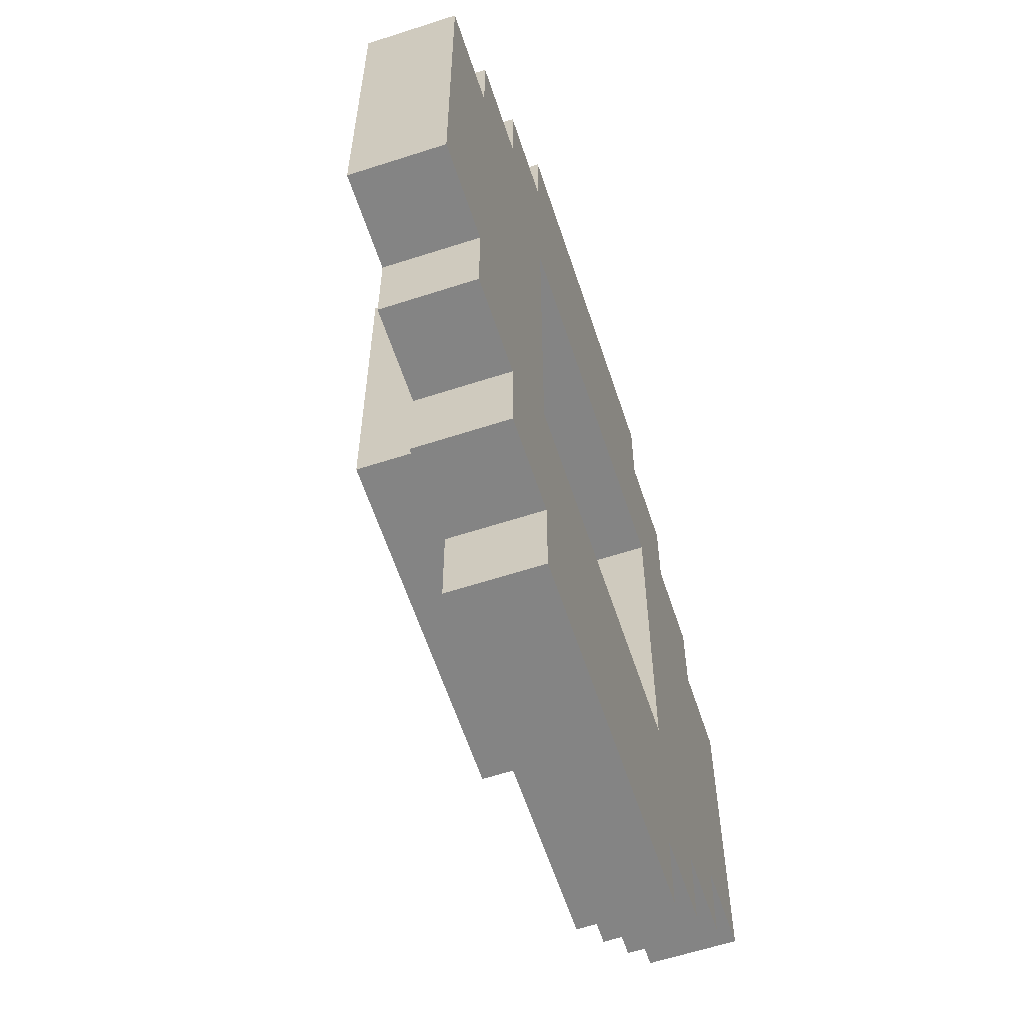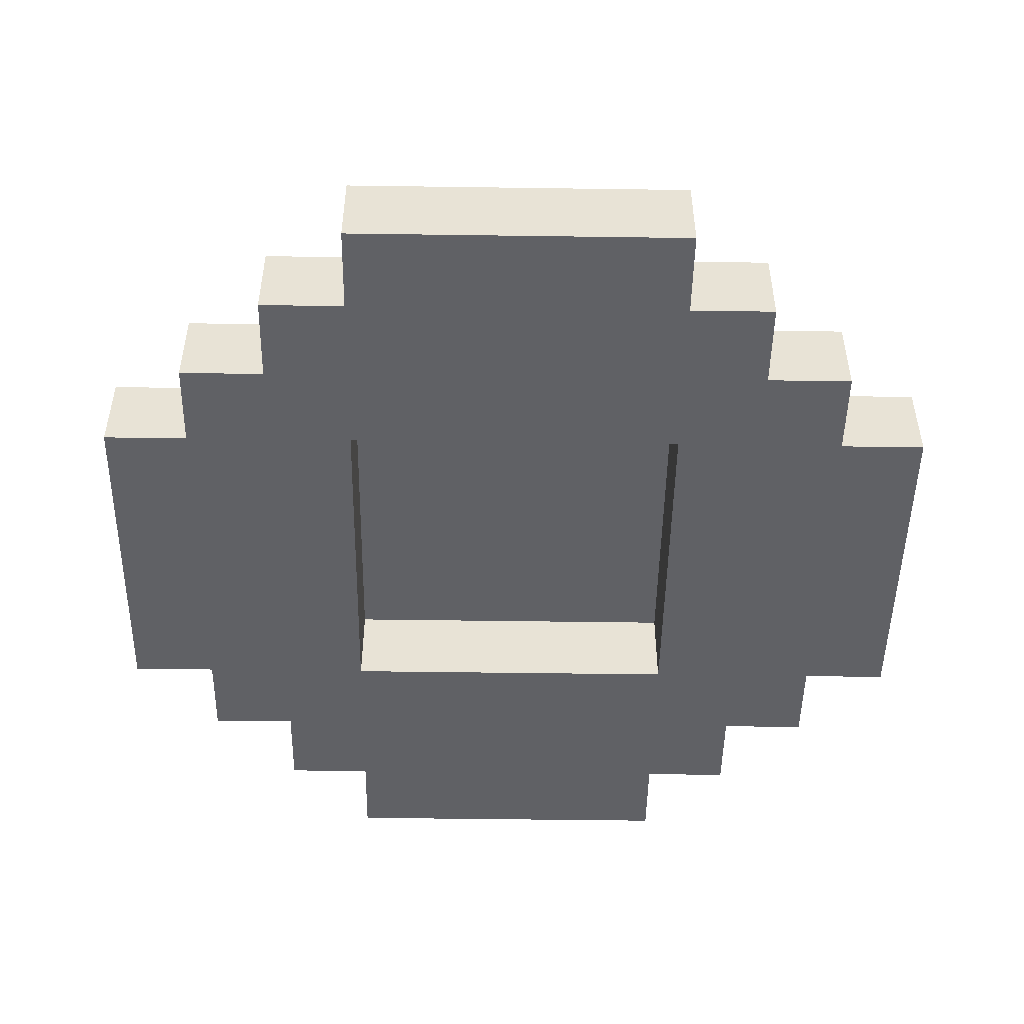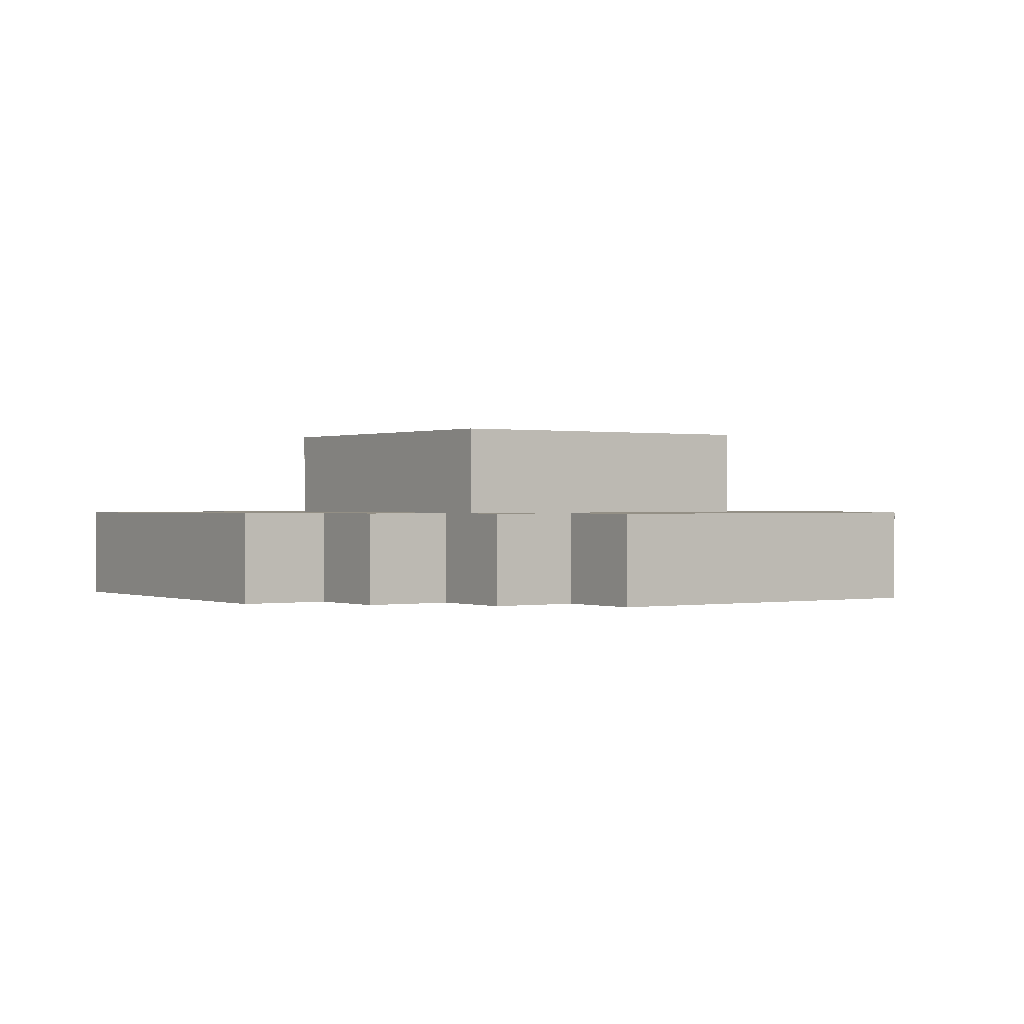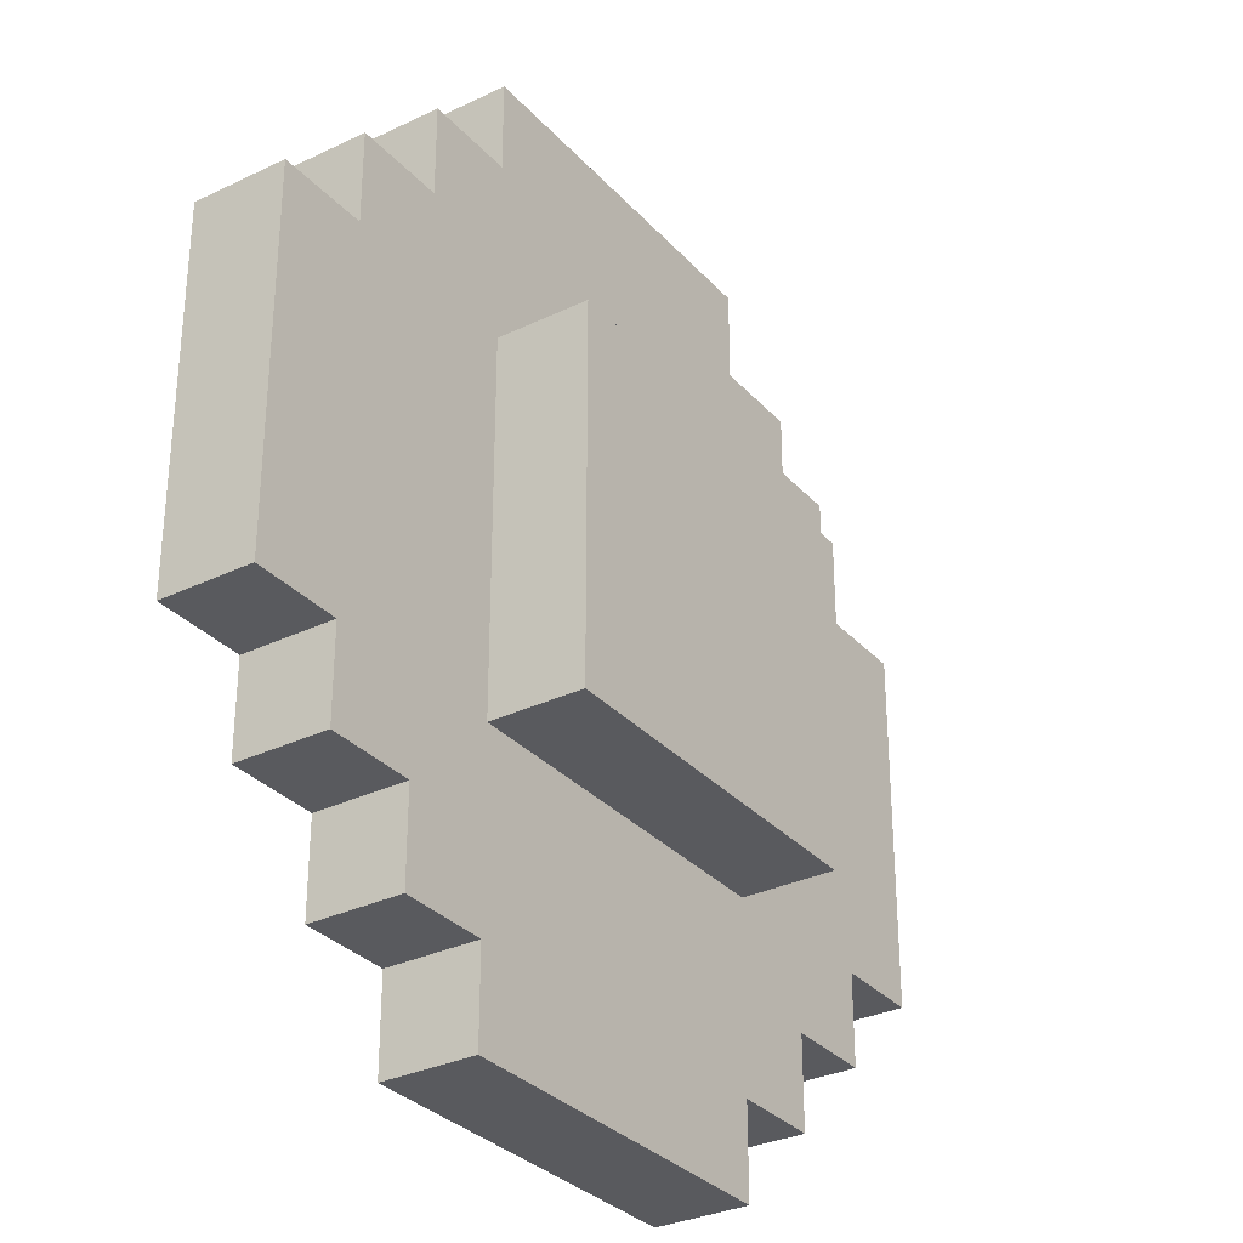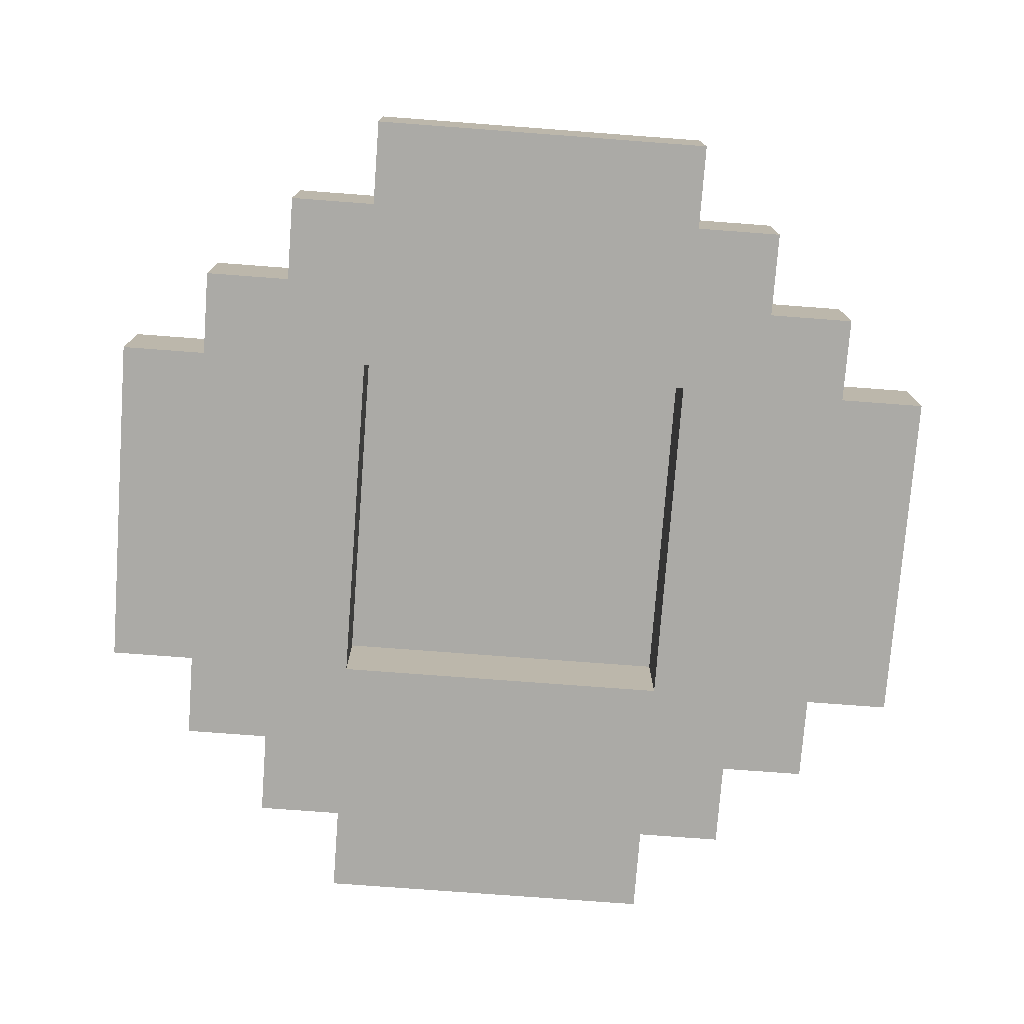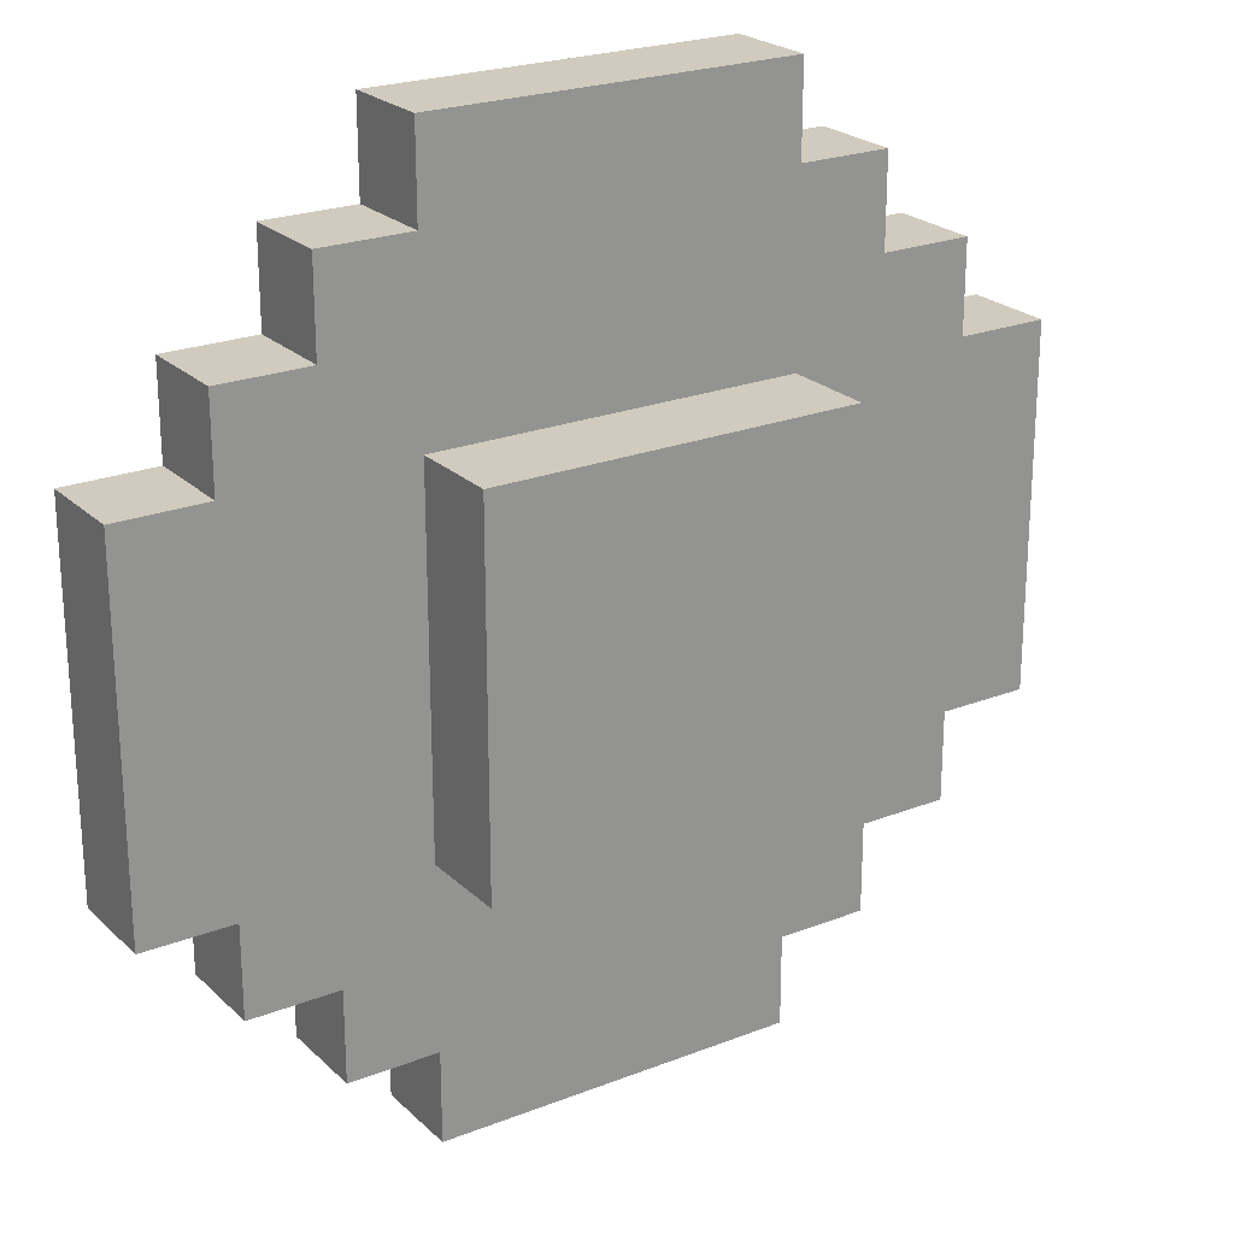
<metadata>
{"format":"obj","ext":"obj","renderer":"f3d","projection":"perspective","resolution":1024,"background":"white","views":[{"elev":-61.3,"azim":-71.7,"up":"+Z"},{"elev":-48.9,"azim":-0.9,"up":"+Y"},{"elev":0.2,"azim":145.0,"up":"+Y"},{"elev":-31.5,"azim":124.2,"up":"+Z"},{"elev":-75.9,"azim":-4.3,"up":"+Y"},{"elev":23.3,"azim":146.6,"up":"+Z"}]}
</metadata>
<code>
o helm_lgt_2e_du_color
v -0.5 3.1 0.2
v -0.5 3.1 -0.2
v -0.5 3.2 0.2
v -0.5 3.2 -0.2
v -0.4 3.1 0.3
v -0.4 3.1 0.2
v -0.4 3.1 -0.2
v -0.4 3.1 -0.3
v -0.4 3.2 0.3
v -0.4 3.2 0.2
v -0.4 3.2 -0.2
v -0.4 3.2 -0.3
v -0.3 3.1 0.4
v -0.3 3.1 0.3
v -0.3 3.1 -0.3
v -0.3 3.1 -0.4
v -0.3 3.2 0.4
v -0.3 3.2 0.3
v -0.3 3.2 -0.3
v -0.3 3.2 -0.4
v -0.2 3.1 0.5
v -0.2 3.1 0.4
v -0.2 3.1 -0.4
v -0.2 3.1 -0.5
v -0.2 3.2 0.5
v -0.2 3.2 0.4
v -0.2 3.2 0.2
v -0.2 3.2 -0.2
v -0.2 3.2 -0.4
v -0.2 3.2 -0.5
v -0.2 3.3 0.2
v -0.2 3.3 -0.2
v 0.2 3.1 0.2
v 0.2 3.1 -0.2
v 0.2 3.2 0.2
v 0.2 3.2 -0.2
v -0.2 3.1 0.2
v -0.2 3.1 -0.2
v -0.2 3.2 0.2
v -0.2 3.2 -0.2
v 0.2 3.1 0.5
v 0.2 3.1 0.4
v 0.2 3.1 -0.4
v 0.2 3.1 -0.5
v 0.2 3.2 0.5
v 0.2 3.2 0.4
v 0.2 3.2 0.2
v 0.2 3.2 -0.2
v 0.2 3.2 -0.4
v 0.2 3.2 -0.5
v 0.2 3.3 0.2
v 0.2 3.3 -0.2
v 0.3 3.1 0.4
v 0.3 3.1 0.3
v 0.3 3.1 -0.3
v 0.3 3.1 -0.4
v 0.3 3.2 0.4
v 0.3 3.2 0.3
v 0.3 3.2 -0.3
v 0.3 3.2 -0.4
v 0.4 3.1 0.3
v 0.4 3.1 0.2
v 0.4 3.1 -0.2
v 0.4 3.1 -0.3
v 0.4 3.2 0.3
v 0.4 3.2 0.2
v 0.4 3.2 -0.2
v 0.4 3.2 -0.3
v 0.5 3.1 0.2
v 0.5 3.1 -0.2
v 0.5 3.2 0.2
v 0.5 3.2 -0.2
v -0.2 3.1 0.5
v -0.2 3.2 0.5
v 0.2 3.1 0.5
v 0.2 3.2 0.5
v -0.3 3.1 0.4
v -0.3 3.2 0.4
v -0.2 3.1 0.4
v -0.2 3.2 0.4
v 0.2 3.1 0.4
v 0.2 3.2 0.4
v 0.3 3.1 0.4
v 0.3 3.2 0.4
v -0.4 3.1 0.3
v -0.4 3.2 0.3
v -0.3 3.1 0.3
v -0.3 3.2 0.3
v 0.3 3.1 0.3
v 0.3 3.2 0.3
v 0.4 3.1 0.3
v 0.4 3.2 0.3
v -0.5 3.1 0.2
v -0.5 3.2 0.2
v -0.4 3.1 0.2
v -0.4 3.2 0.2
v -0.2 3.2 0.2
v -0.2 3.3 0.2
v 0.2 3.2 0.2
v 0.2 3.3 0.2
v 0.4 3.1 0.2
v 0.4 3.2 0.2
v 0.5 3.1 0.2
v 0.5 3.2 0.2
v -0.2 3.1 -0.2
v -0.2 3.2 -0.2
v 0.2 3.1 -0.2
v 0.2 3.2 -0.2
v -0.2 3.1 0.2
v -0.2 3.2 0.2
v 0.2 3.1 0.2
v 0.2 3.2 0.2
v -0.5 3.1 -0.2
v -0.5 3.2 -0.2
v -0.4 3.1 -0.2
v -0.4 3.2 -0.2
v -0.2 3.2 -0.2
v -0.2 3.3 -0.2
v 0.2 3.2 -0.2
v 0.2 3.3 -0.2
v 0.4 3.1 -0.2
v 0.4 3.2 -0.2
v 0.5 3.1 -0.2
v 0.5 3.2 -0.2
v -0.4 3.1 -0.3
v -0.4 3.2 -0.3
v -0.3 3.1 -0.3
v -0.3 3.2 -0.3
v 0.3 3.1 -0.3
v 0.3 3.2 -0.3
v 0.4 3.1 -0.3
v 0.4 3.2 -0.3
v -0.3 3.1 -0.4
v -0.3 3.2 -0.4
v -0.2 3.1 -0.4
v -0.2 3.2 -0.4
v 0.2 3.1 -0.4
v 0.2 3.2 -0.4
v 0.3 3.1 -0.4
v 0.3 3.2 -0.4
v -0.2 3.1 -0.5
v -0.2 3.2 -0.5
v 0.2 3.1 -0.5
v 0.2 3.2 -0.5
v -0.2 3.1 0.5
v 0.2 3.1 0.5
v -0.3 3.1 0.4
v -0.2 3.1 0.4
v 0.2 3.1 0.4
v 0.3 3.1 0.4
v -0.4 3.1 0.3
v -0.3 3.1 0.3
v -0.2 3.1 0.3
v 0.2 3.1 0.3
v 0.3 3.1 0.3
v 0.4 3.1 0.3
v -0.5 3.1 0.2
v -0.4 3.1 0.2
v -0.3 3.1 0.2
v -0.2 3.1 0.2
v 0.2 3.1 0.2
v 0.3 3.1 0.2
v 0.4 3.1 0.2
v 0.5 3.1 0.2
v -0.5 3.1 -0.2
v -0.4 3.1 -0.2
v -0.3 3.1 -0.2
v -0.2 3.1 -0.2
v 0.2 3.1 -0.2
v 0.3 3.1 -0.2
v 0.4 3.1 -0.2
v 0.5 3.1 -0.2
v -0.4 3.1 -0.3
v -0.3 3.1 -0.3
v -0.2 3.1 -0.3
v 0.2 3.1 -0.3
v 0.3 3.1 -0.3
v 0.4 3.1 -0.3
v -0.3 3.1 -0.4
v -0.2 3.1 -0.4
v 0.2 3.1 -0.4
v 0.3 3.1 -0.4
v -0.2 3.1 -0.5
v 0.2 3.1 -0.5
v -0.2 3.2 0.2
v 0.2 3.2 0.2
v -0.2 3.2 -0.2
v 0.2 3.2 -0.2
v -0.2 3.2 0.5
v 0.2 3.2 0.5
v -0.3 3.2 0.4
v -0.2 3.2 0.4
v 0.2 3.2 0.4
v 0.3 3.2 0.4
v -0.4 3.2 0.3
v -0.3 3.2 0.3
v -0.2 3.2 0.3
v 0.2 3.2 0.3
v 0.3 3.2 0.3
v 0.4 3.2 0.3
v -0.5 3.2 0.2
v -0.4 3.2 0.2
v -0.3 3.2 0.2
v -0.2 3.2 0.2
v 0.2 3.2 0.2
v 0.3 3.2 0.2
v 0.4 3.2 0.2
v 0.5 3.2 0.2
v -0.5 3.2 -0.2
v -0.4 3.2 -0.2
v -0.3 3.2 -0.2
v -0.2 3.2 -0.2
v 0.2 3.2 -0.2
v 0.3 3.2 -0.2
v 0.4 3.2 -0.2
v 0.5 3.2 -0.2
v -0.4 3.2 -0.3
v -0.3 3.2 -0.3
v -0.2 3.2 -0.3
v 0.2 3.2 -0.3
v 0.3 3.2 -0.3
v 0.4 3.2 -0.3
v -0.3 3.2 -0.4
v -0.2 3.2 -0.4
v 0.2 3.2 -0.4
v 0.3 3.2 -0.4
v -0.2 3.2 -0.5
v 0.2 3.2 -0.5
v -0.2 3.3 0.2
v 0.2 3.3 0.2
v -0.2 3.3 -0.2
v 0.2 3.3 -0.2
f 3 2 1
f 4 2 3
f 9 6 5
f 10 6 9
f 11 8 7
f 12 8 11
f 17 14 13
f 18 14 17
f 19 16 15
f 20 16 19
f 25 22 21
f 26 22 25
f 29 24 23
f 30 24 29
f 31 28 27
f 32 28 31
f 35 34 33
f 36 34 35
f 37 38 39
f 39 38 40
f 41 42 45
f 45 42 46
f 43 44 49
f 49 44 50
f 47 48 51
f 51 48 52
f 53 54 57
f 57 54 58
f 55 56 59
f 59 56 60
f 61 62 65
f 65 62 66
f 63 64 67
f 67 64 68
f 69 70 71
f 71 70 72
f 75 74 73
f 76 74 75
f 79 78 77
f 80 78 79
f 83 82 81
f 84 82 83
f 87 86 85
f 88 86 87
f 91 90 89
f 92 90 91
f 95 94 93
f 96 94 95
f 99 98 97
f 100 98 99
f 103 102 101
f 104 102 103
f 107 106 105
f 108 106 107
f 109 110 111
f 111 110 112
f 113 114 115
f 115 114 116
f 117 118 119
f 119 118 120
f 121 122 123
f 123 122 124
f 125 126 127
f 127 126 128
f 129 130 131
f 131 130 132
f 133 134 135
f 135 134 136
f 137 138 139
f 139 138 140
f 141 142 143
f 143 142 144
f 148 146 145
f 149 146 148
f 152 148 147
f 153 149 148
f 153 148 152
f 154 150 149
f 154 149 153
f 155 150 154
f 158 152 151
f 159 153 152
f 159 154 153
f 159 152 158
f 159 155 154
f 160 155 159
f 161 155 160
f 162 156 155
f 162 155 161
f 163 156 162
f 165 158 157
f 166 159 158
f 166 158 165
f 166 160 159
f 167 160 166
f 168 160 167
f 169 163 162
f 169 162 161
f 170 163 169
f 171 164 163
f 171 163 170
f 172 164 171
f 173 167 166
f 174 170 169
f 174 167 173
f 174 168 167
f 174 169 168
f 175 170 174
f 176 170 175
f 177 171 170
f 177 170 176
f 178 171 177
f 179 175 174
f 180 176 175
f 180 175 179
f 181 177 176
f 181 176 180
f 182 177 181
f 183 181 180
f 184 181 183
f 187 186 185
f 188 186 187
f 189 190 192
f 192 190 193
f 191 192 196
f 192 193 197
f 196 192 197
f 193 194 198
f 197 193 198
f 198 194 199
f 195 196 202
f 196 197 203
f 197 198 203
f 202 196 203
f 198 199 203
f 203 199 204
f 204 199 205
f 199 200 206
f 205 199 206
f 206 200 207
f 201 202 209
f 202 203 210
f 209 202 210
f 203 204 210
f 210 204 211
f 211 204 212
f 206 207 213
f 205 206 213
f 213 207 214
f 207 208 215
f 214 207 215
f 215 208 216
f 210 211 217
f 213 214 218
f 217 211 218
f 211 212 218
f 212 213 218
f 218 214 219
f 219 214 220
f 214 215 221
f 220 214 221
f 221 215 222
f 218 219 223
f 219 220 224
f 223 219 224
f 220 221 225
f 224 220 225
f 225 221 226
f 224 225 227
f 227 225 228
f 229 230 231
f 231 230 232

</code>
